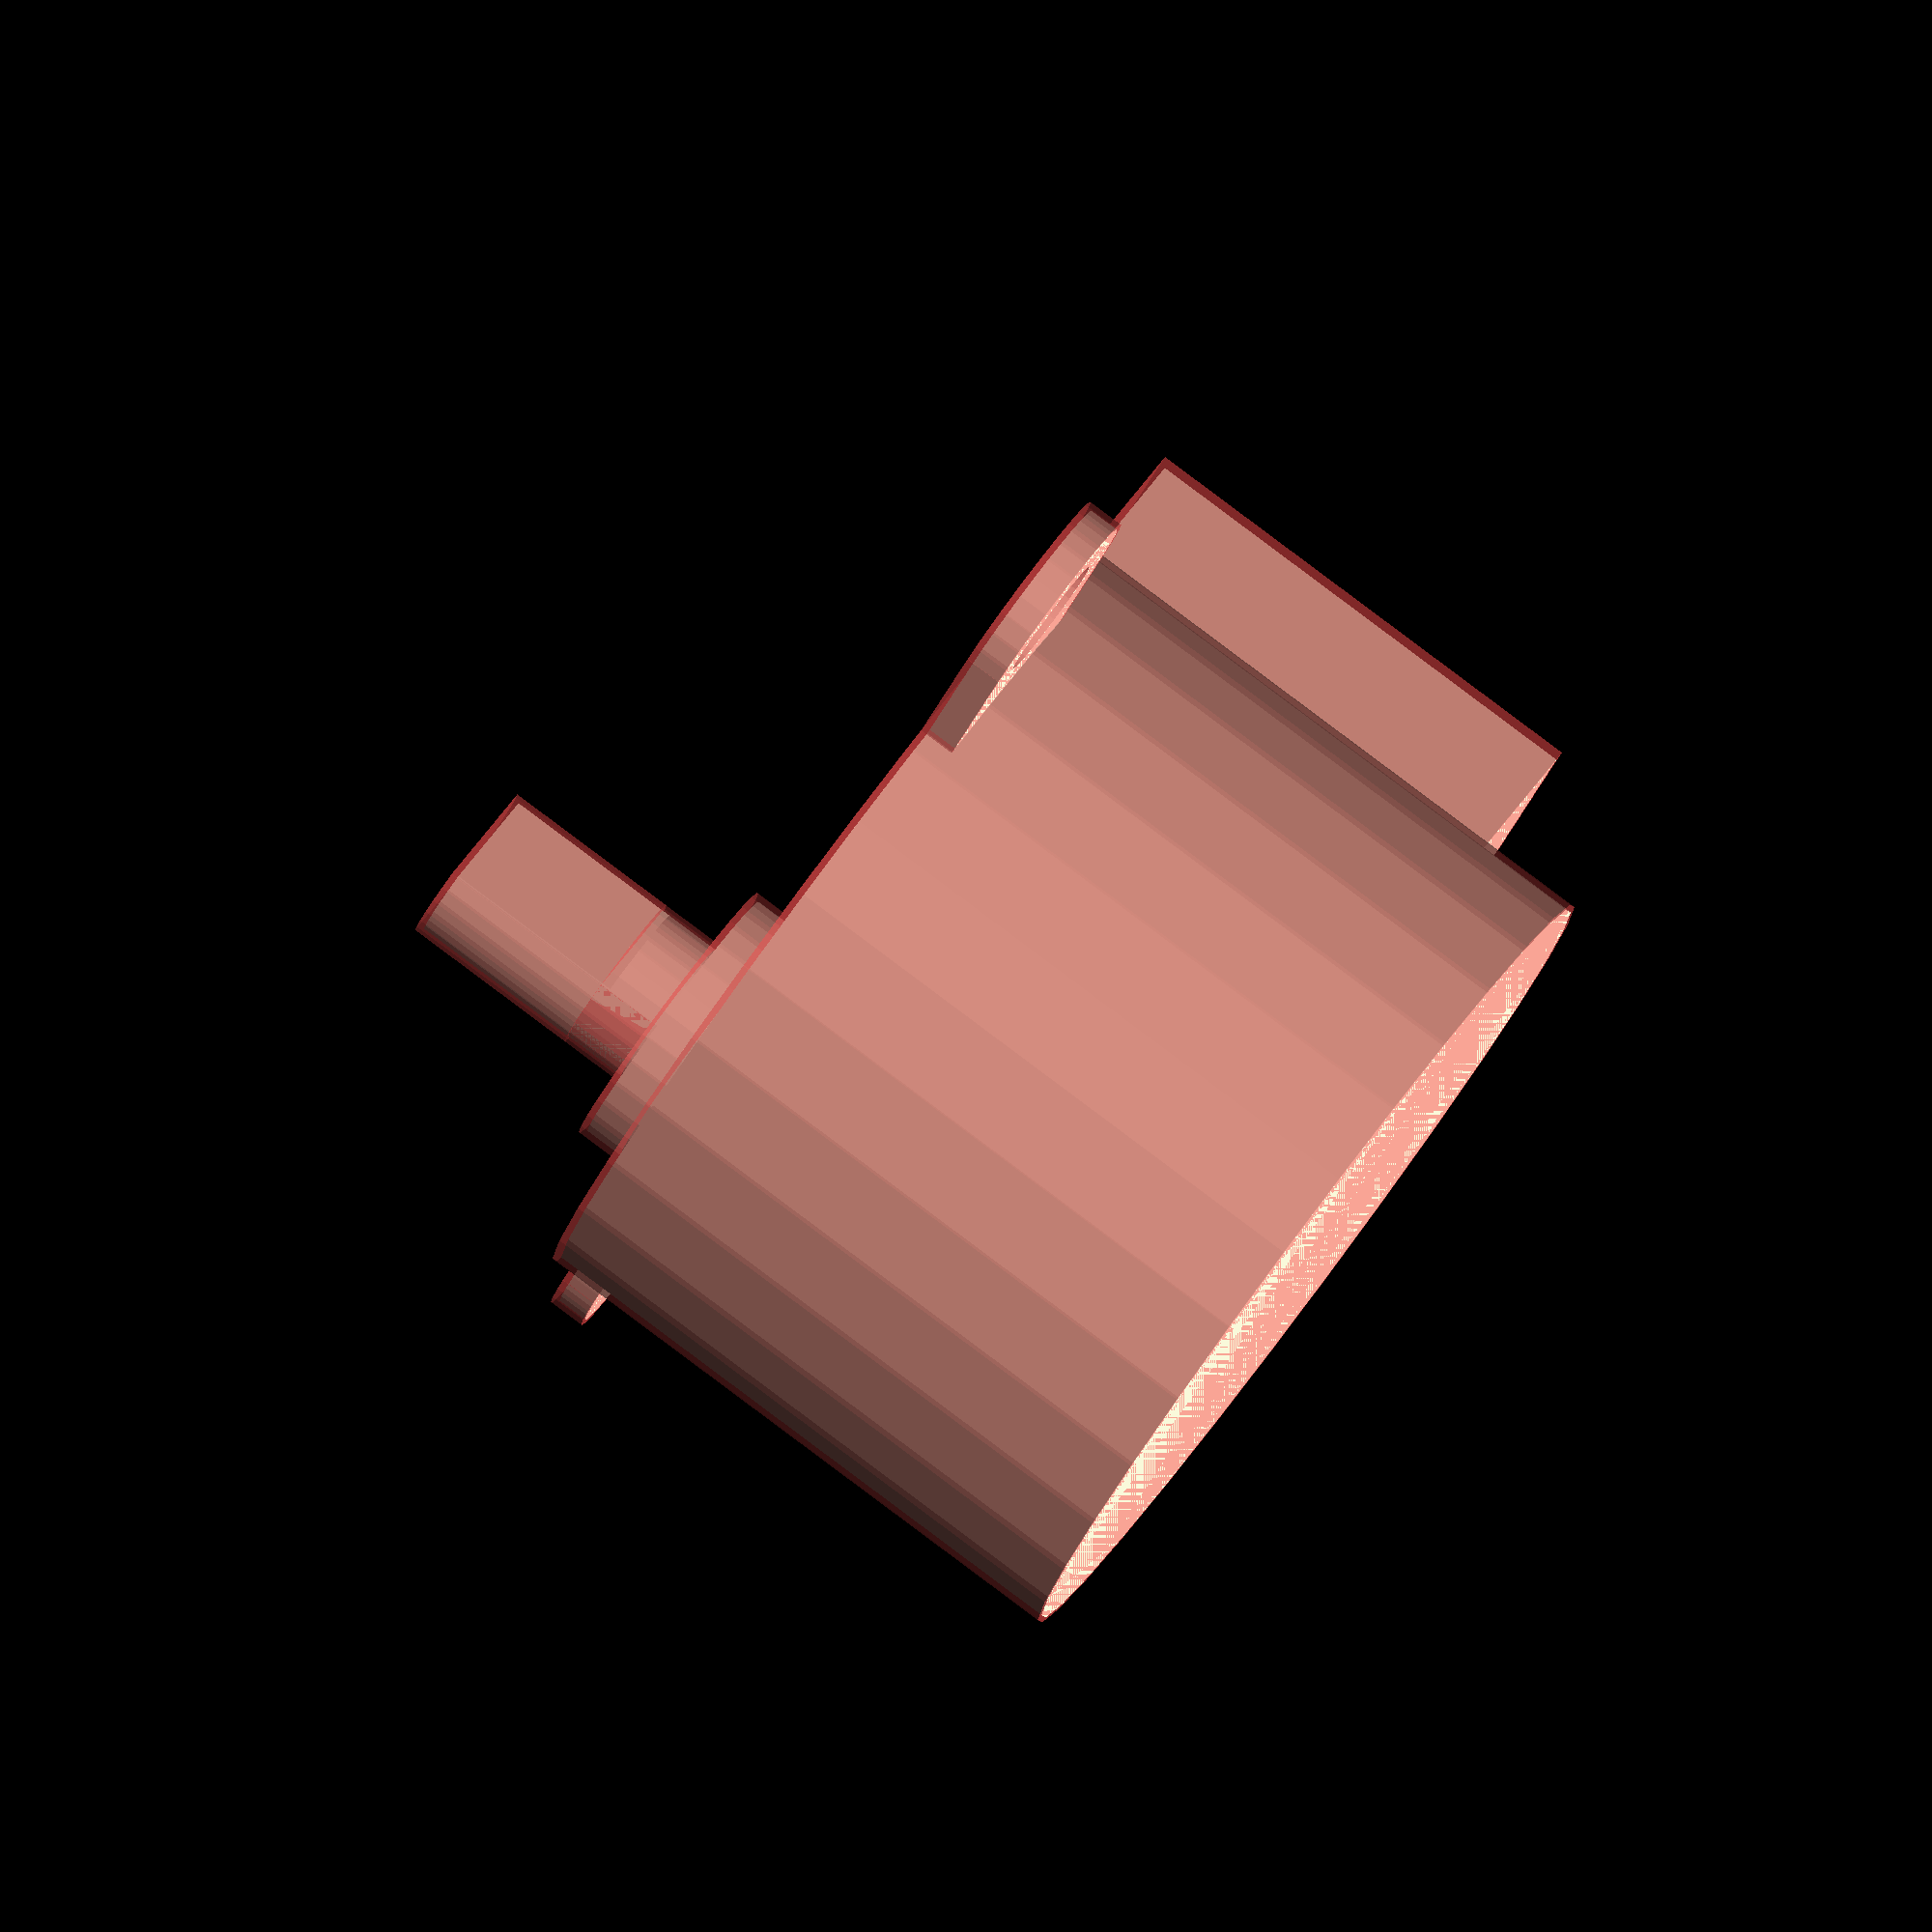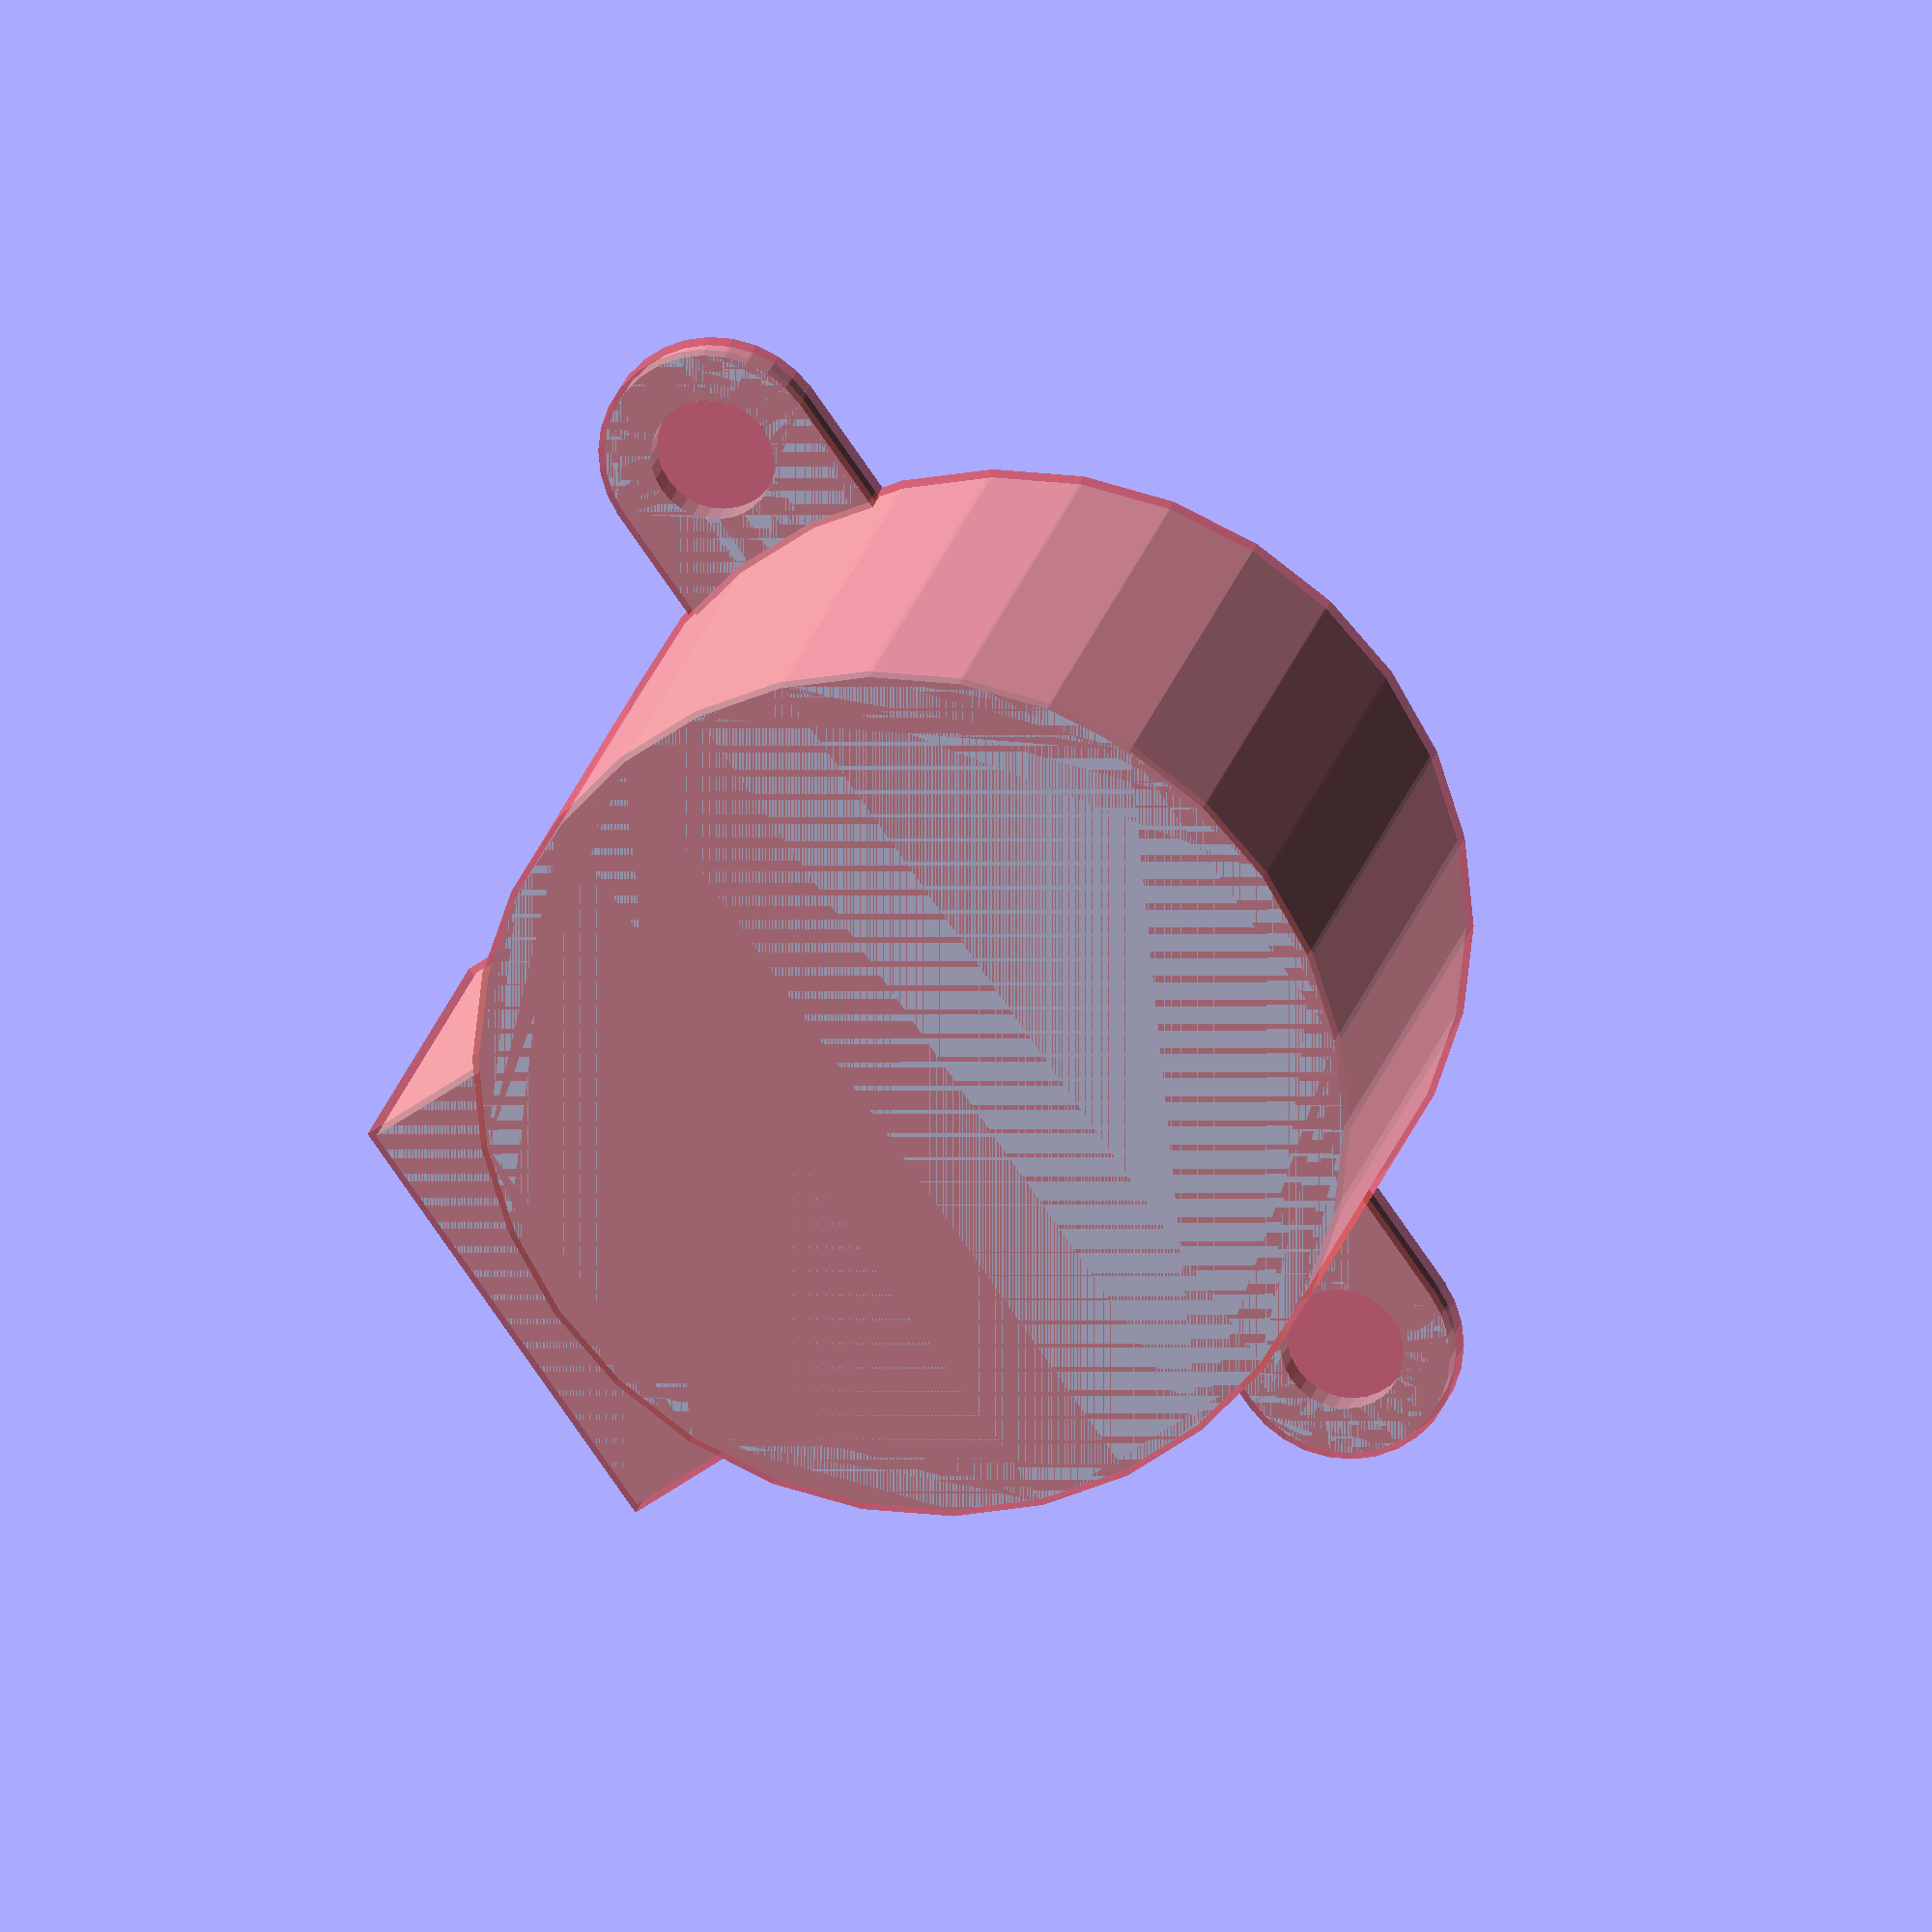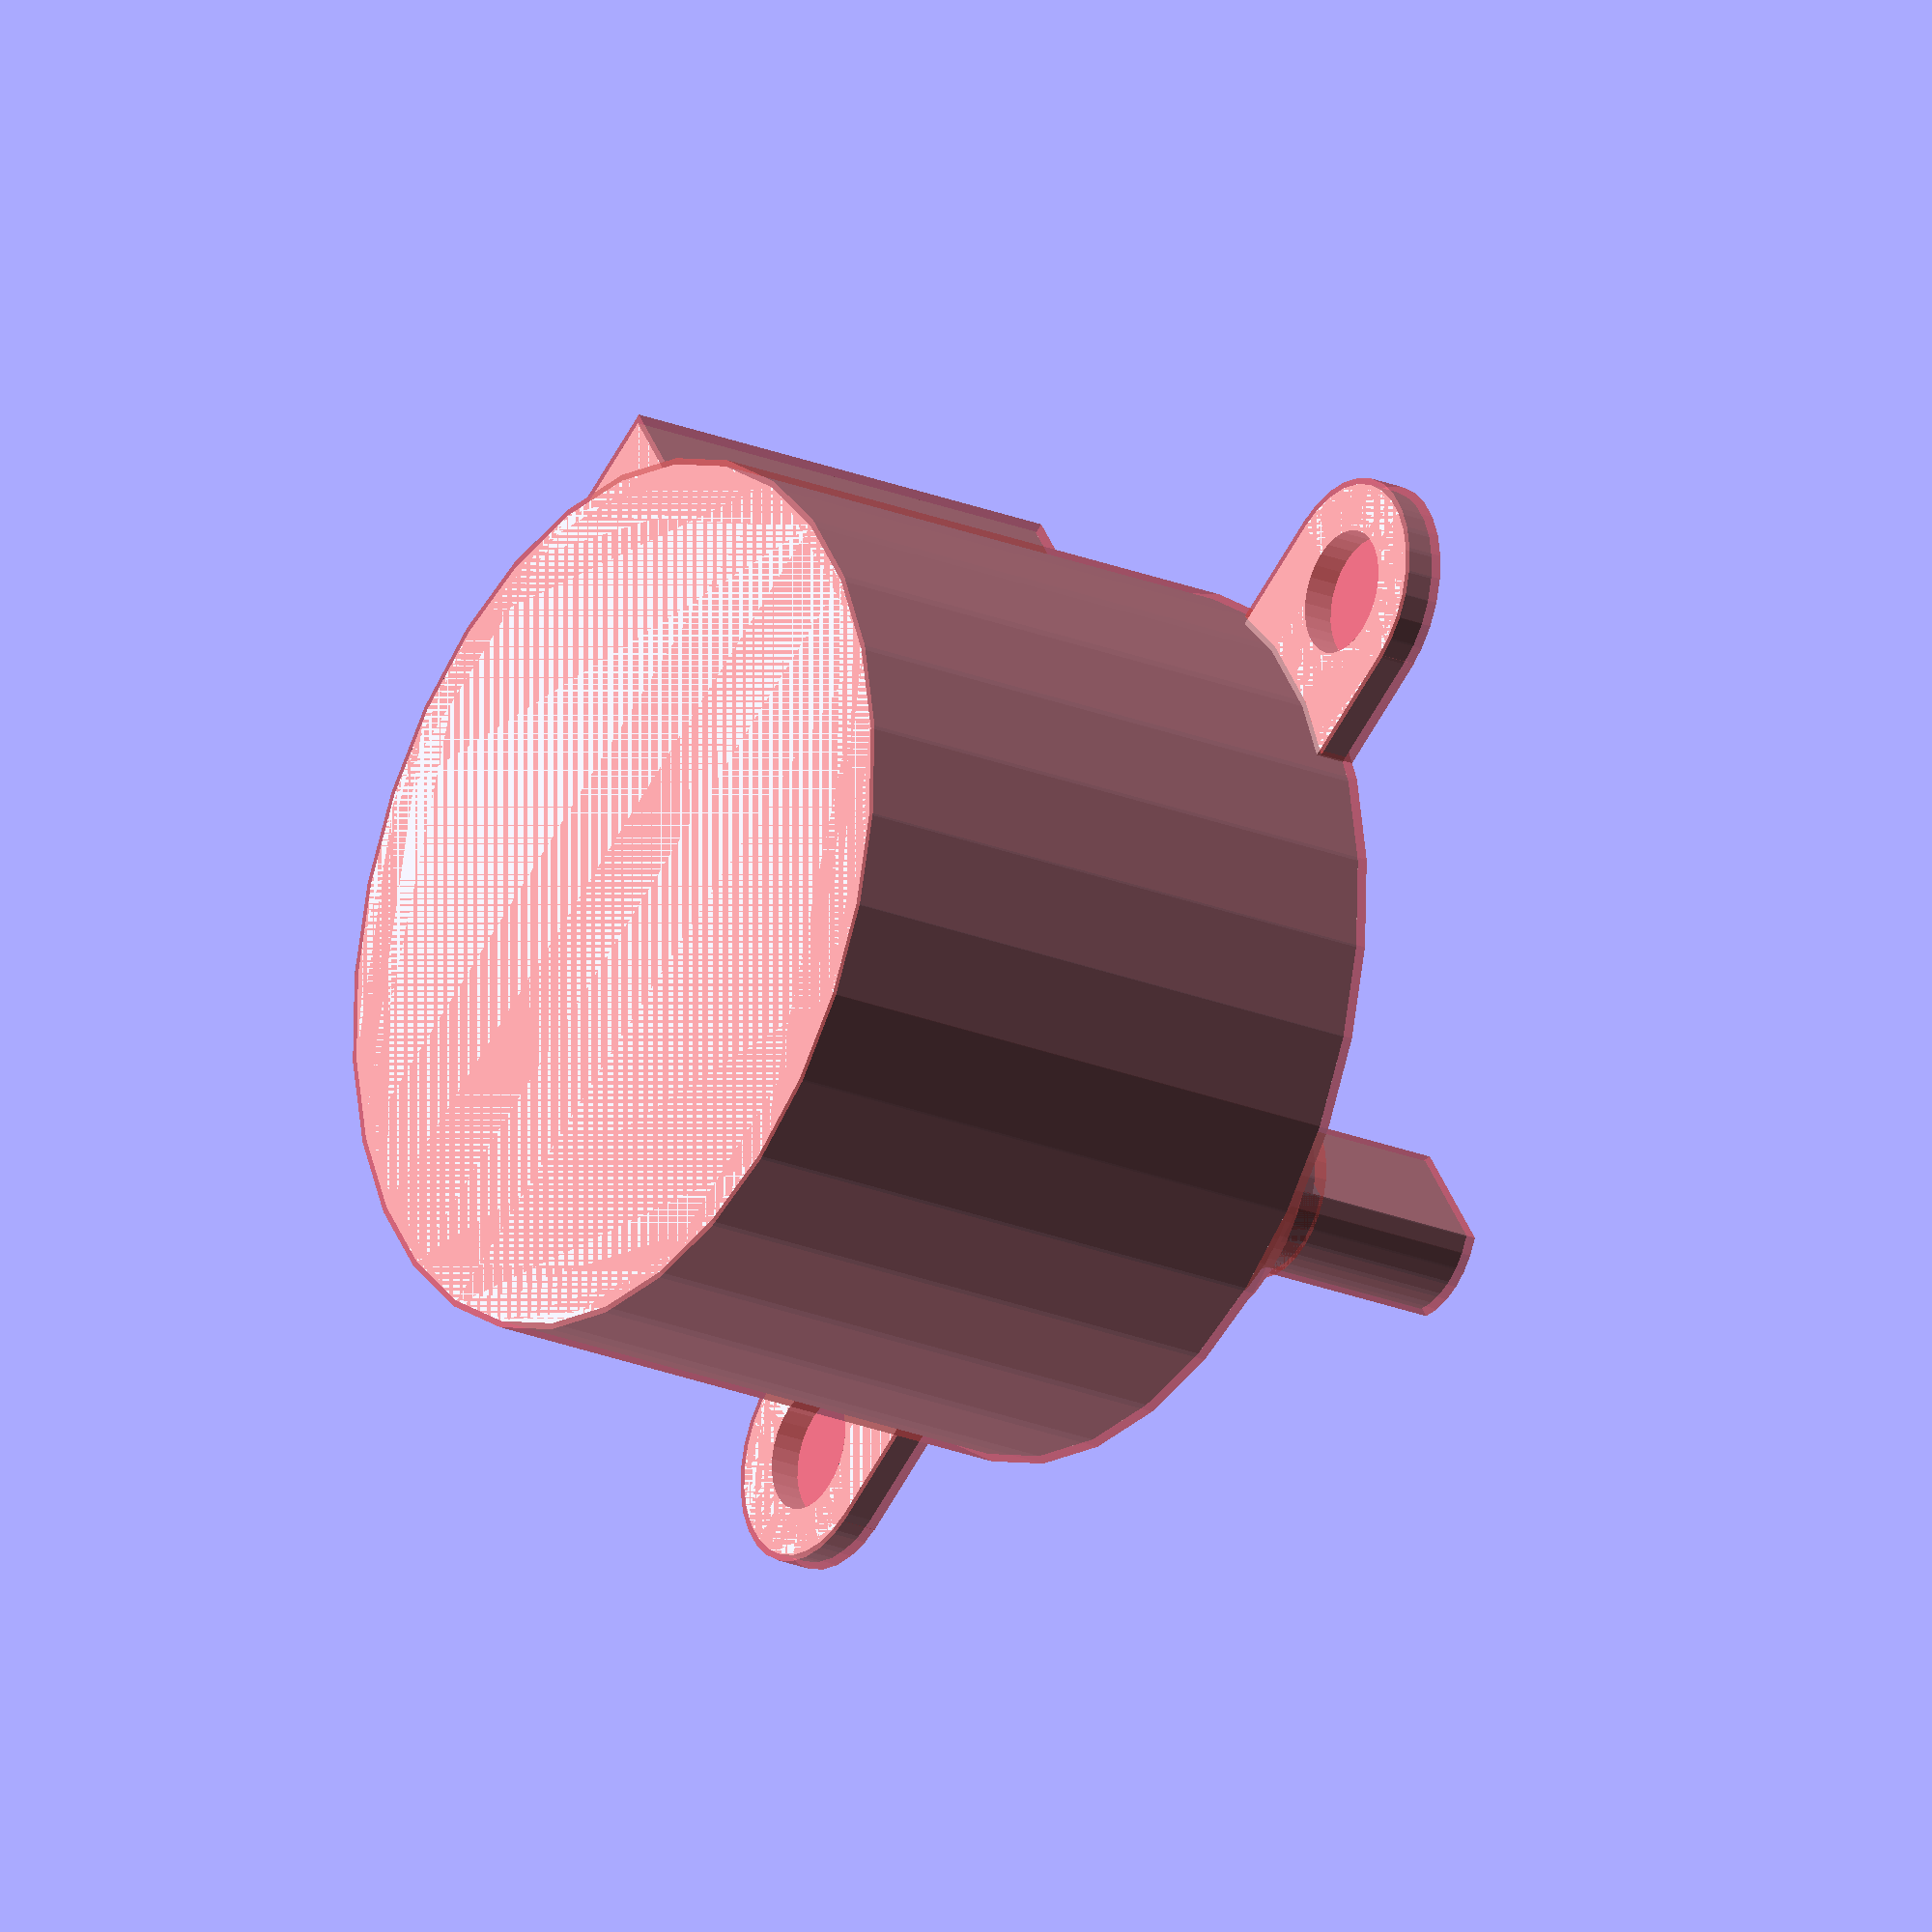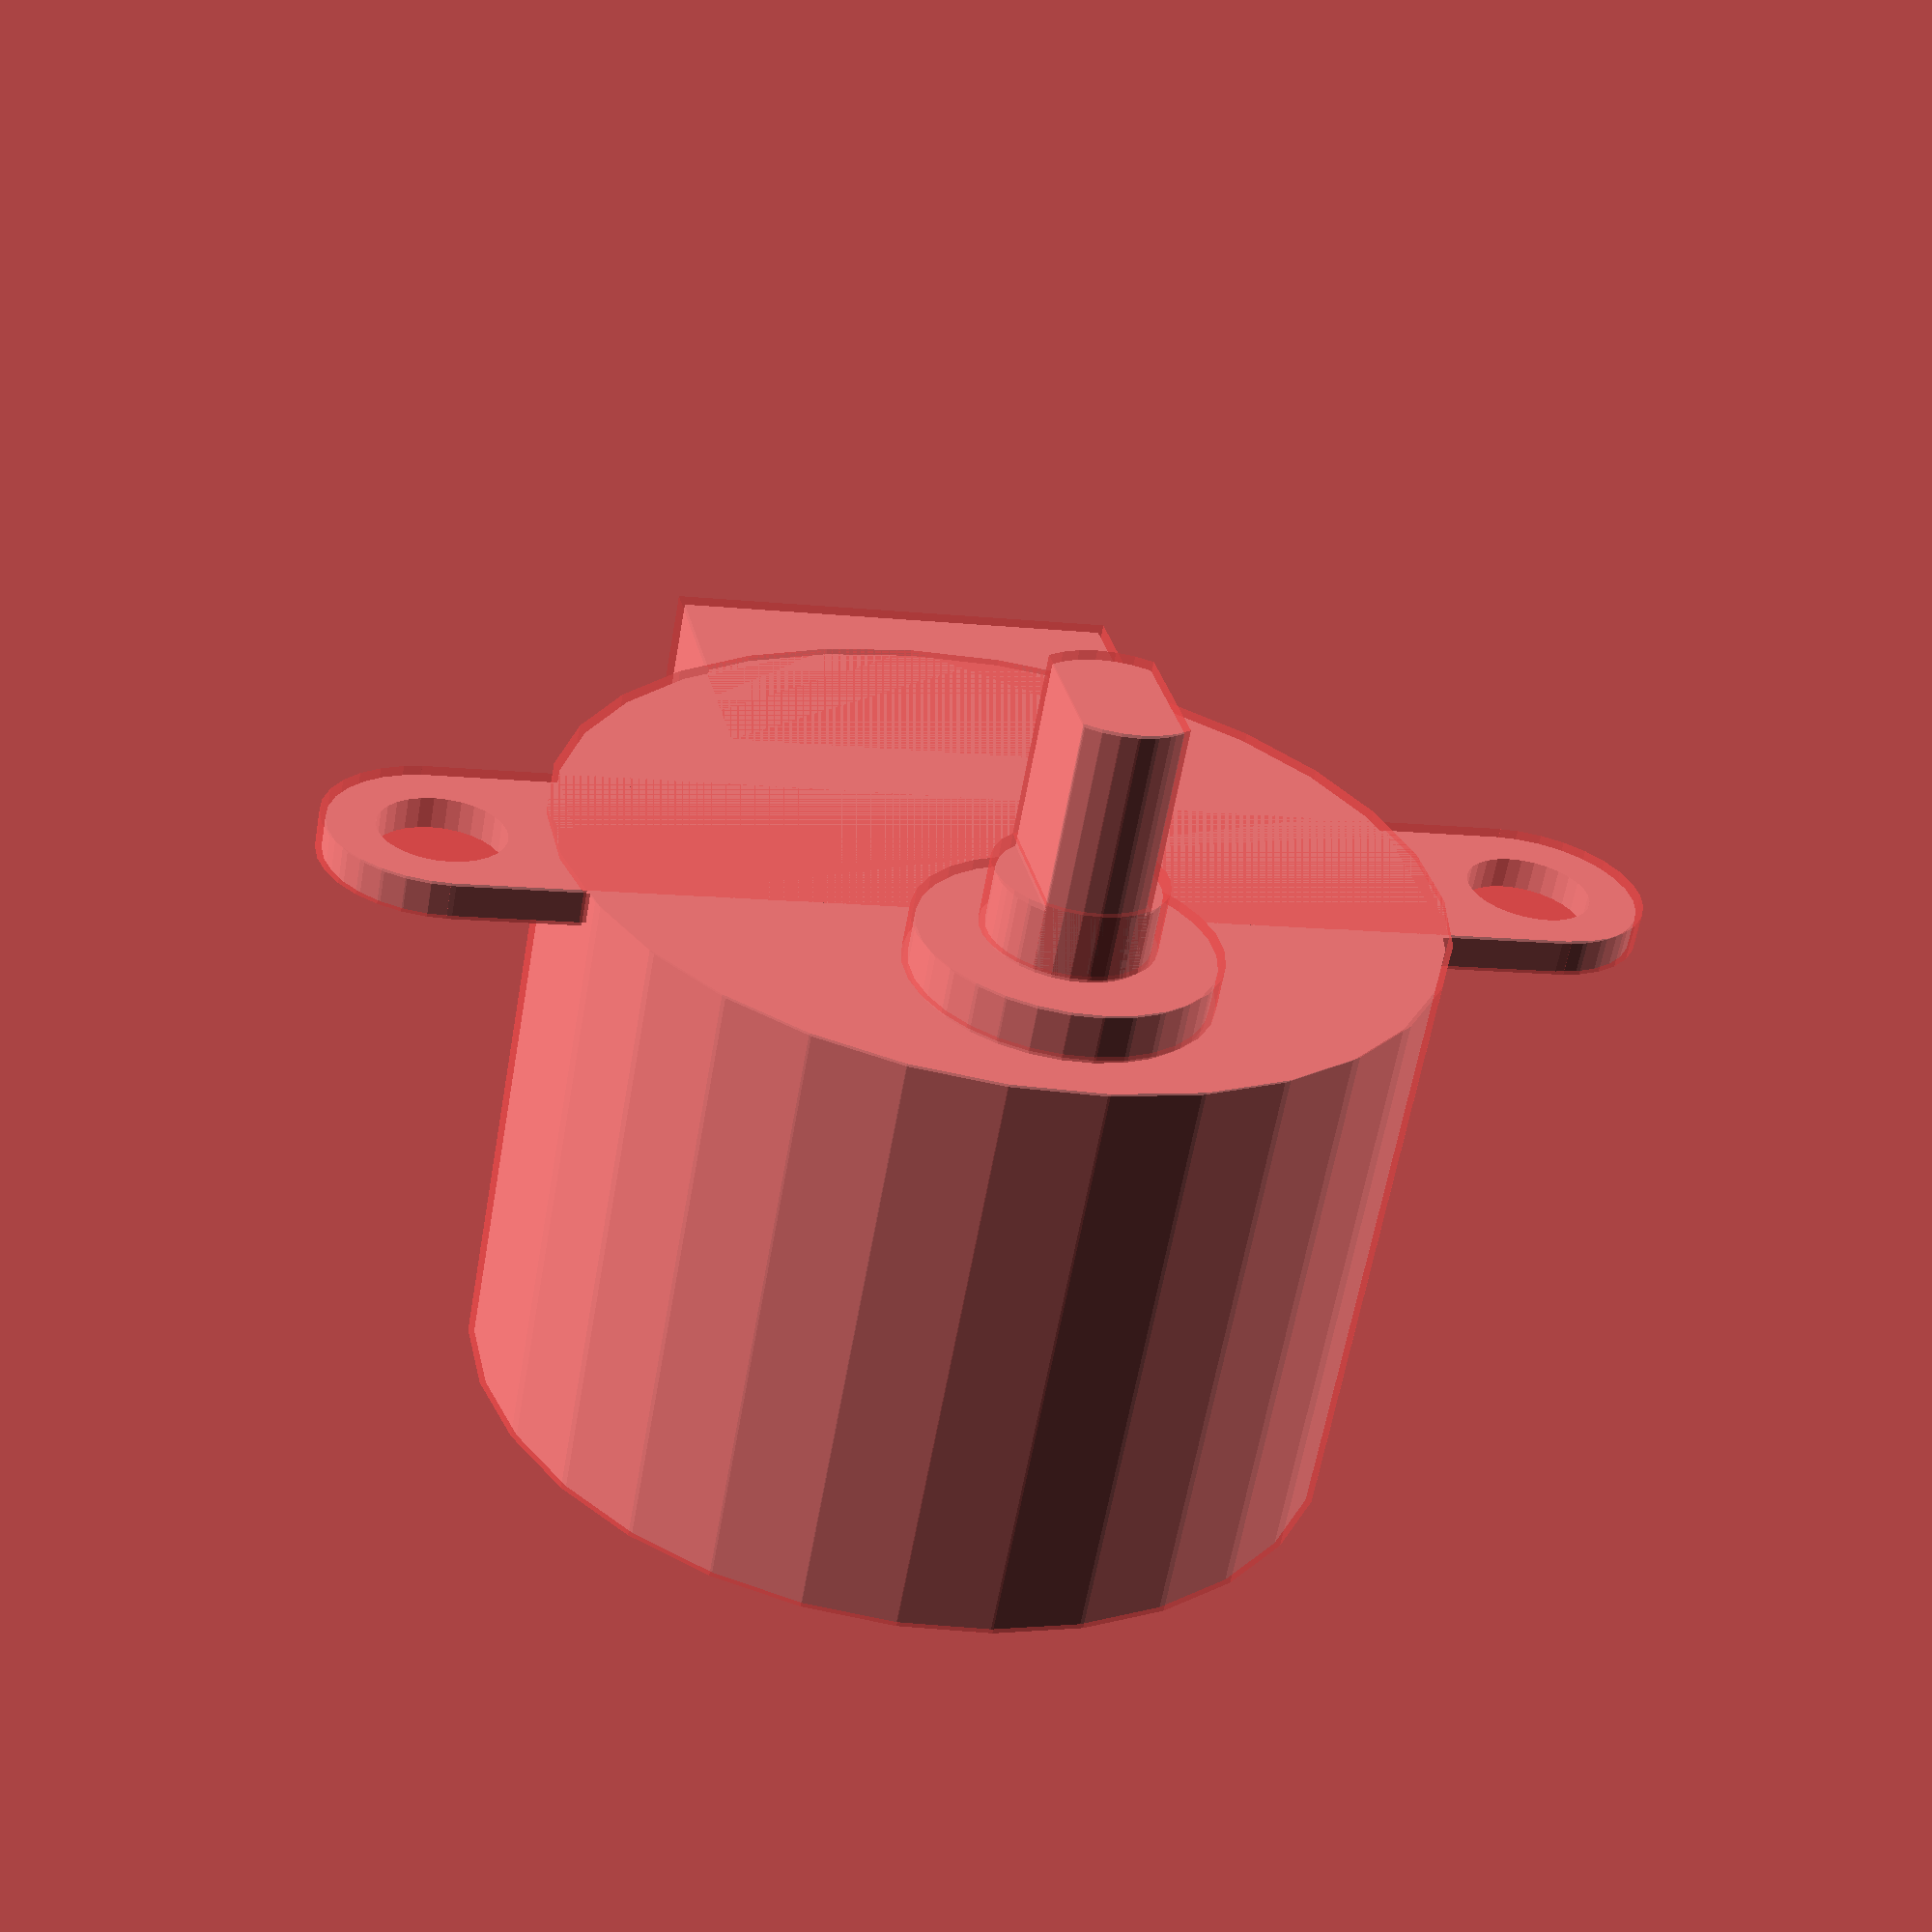
<openscad>

/*
body_diameter = 24;
body_height = 19.5;
wire_cover_center = 28.4 - (body_diameter/2) - (10/2);
wire_cover_height = 16.1;
wire_cover_width = 14;

shaft_lib_diameter = 7.9;
shaft_lib_height = 1.4;
shaft_center_offset = (shaft_lib_diameter) - 1.5;
shaft_circular_diameter = 5;
shaft_square_width = 3;
shaft_circular_length = 3;
shaft_total_length = 14;
    
mounting_holes_distance = 31.5;
mounting_holes_diameter = 4;
mounting_holes_flang_diameter = 7;
mounting_holes_flang_thickness = 1;
*/

body_diameter = 28;
body_height = 19;
wire_cover_center = 31 - (body_diameter/2) - (10/2);
wire_cover_height = 15.5;
wire_cover_width = 14.5;

shaft_lib_diameter = 9.1;
shaft_lib_height = 1.5;
shaft_center_offset = (shaft_lib_diameter) - 1.5;
shaft_circular_diameter = 5;
shaft_square_width = 3;
shaft_circular_length = 2;
shaft_total_length = 8;
    
mounting_holes_distance = 35;
mounting_holes_diameter = 4;
mounting_holes_flang_diameter = 7;
mounting_holes_flang_thickness = 1;


//center_pos=[0,0,0]; // normal
center_pos = [shaft_center_offset, 0, -body_height]; // shaft
//center_pos = [0, 0, -body_height]; // mounting


function shaft_offset() = shaft_center_offset;
function motor_mounting_flang_length() = mounting_holes_distance + 2*mounting_holes_flang_diameter;
function motor_mounting_pos() = [[shaft_center_offset, -mounting_holes_distance/2], [shaft_center_offset, mounting_holes_distance/2]];



module _25byj() {
    
    translate(center_pos) {
        linear_extrude(body_height) circle(d=body_diameter);
        translate([wire_cover_center,0,body_height-wire_cover_height]) linear_extrude(wire_cover_height) square([10,wire_cover_width], center=true);
        translate([-shaft_center_offset, 0, body_height]) linear_extrude(shaft_lib_height) circle(d=shaft_lib_diameter);
        translate([-shaft_center_offset, 0, body_height+shaft_lib_height]) linear_extrude(shaft_circular_length) circle(d=shaft_circular_diameter);
        translate([-shaft_center_offset, 0, body_height+shaft_lib_height+shaft_circular_length]) linear_extrude(shaft_total_length-shaft_circular_length) intersection() {
            circle(d=shaft_circular_diameter);
            square([shaft_circular_diameter, shaft_square_width], center=true);
        }
        
        translate([0,0,body_height-mounting_holes_flang_thickness]) linear_extrude(mounting_holes_flang_thickness) difference() {
            union() {
                square([mounting_holes_flang_diameter, mounting_holes_distance], center=true);
                translate([0, mounting_holes_distance/2]) circle(d=mounting_holes_flang_diameter);
                translate([0, -mounting_holes_distance/2]) circle(d=mounting_holes_flang_diameter);
            }
            translate([0, mounting_holes_distance/2]) circle(d=mounting_holes_diameter);
            translate([0, -mounting_holes_distance/2]) circle(d=mounting_holes_diameter);
        }
    }
}

module _25byj_cutout() {
    
    translate(center_pos) {
        linear_extrude(body_height+0.2) circle(d=body_diameter+0.4);
        translate([wire_cover_center,0,body_height-wire_cover_height]) linear_extrude(wire_cover_height+0.2) square([10+0.4,wire_cover_width+0.4], center=true);
        translate([-shaft_center_offset,0,body_height]) _25byj_shaft_cutout();
        
        translate([0,0,body_height-mounting_holes_flang_thickness]) linear_extrude(mounting_holes_flang_thickness+0.2) {
            square([mounting_holes_flang_diameter+0.4, mounting_holes_distance+0.4], center=true);
            translate([0, mounting_holes_distance/2]) circle(d=mounting_holes_flang_diameter+0.4);
            translate([0, -mounting_holes_distance/2]) circle(d=mounting_holes_flang_diameter+0.4);            
        }
    }
}


module _25byj_shaft_cutout() {
    
    linear_extrude(shaft_lib_height+0.2) circle(d=shaft_lib_diameter+0.4);
    linear_extrude(shaft_lib_height+shaft_circular_length+shaft_lib_height-0.2-1) circle(d=shaft_circular_diameter+0.4);
    linear_extrude(shaft_lib_height+shaft_circular_length+shaft_total_length-shaft_circular_length+0.2) intersection() {
        circle(d=shaft_circular_diameter+0.4);
        square([shaft_circular_diameter+0.4, shaft_square_width+0.2], center=true);
    }
}





//translate(motor_mounting_pos()[0]) circle(d=5);

_25byj($fn=30);
#_25byj_cutout($fn=30);
//_25byj_shaft_cutout($fn=30);


</openscad>
<views>
elev=95.3 azim=322.8 roll=53.2 proj=o view=wireframe
elev=160.1 azim=215.6 roll=348.2 proj=o view=wireframe
elev=22.3 azim=304.2 roll=234.3 proj=o view=solid
elev=241.4 azim=77.7 roll=190.0 proj=p view=solid
</views>
